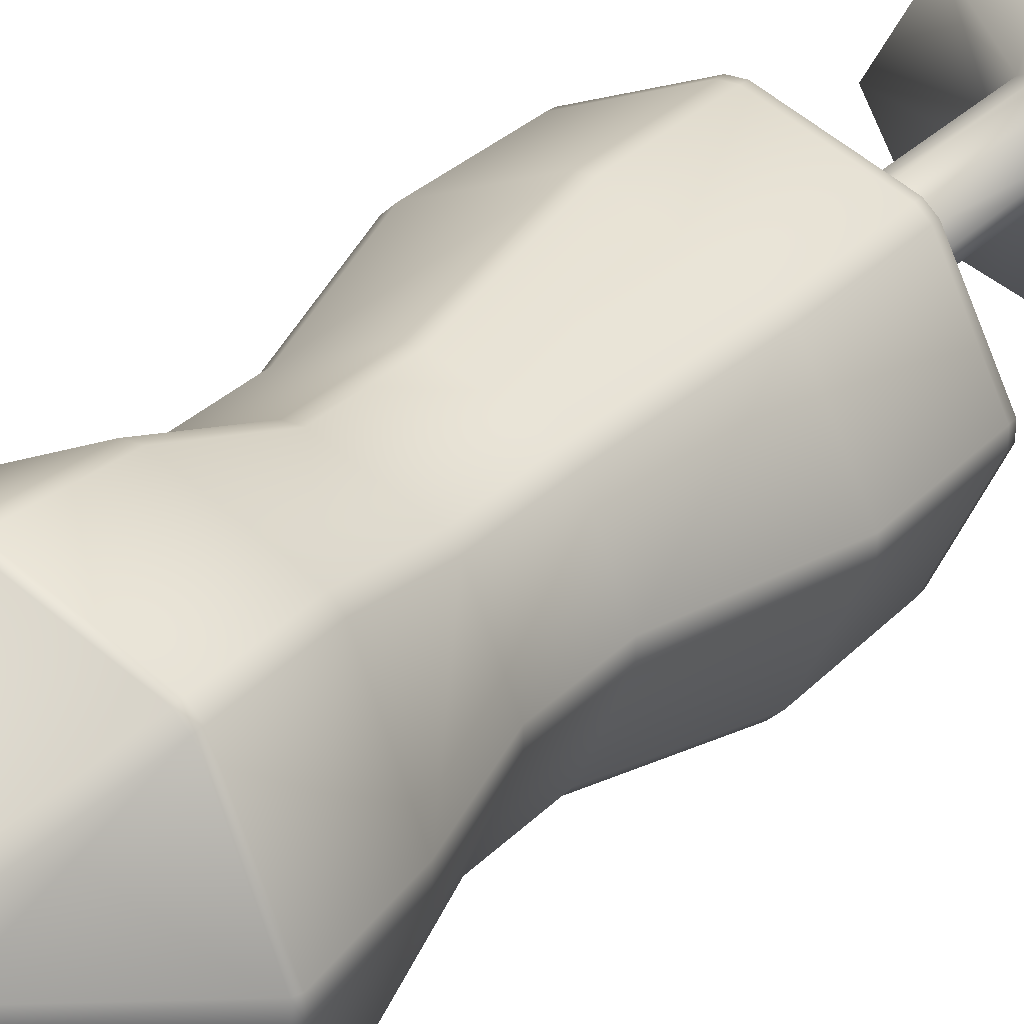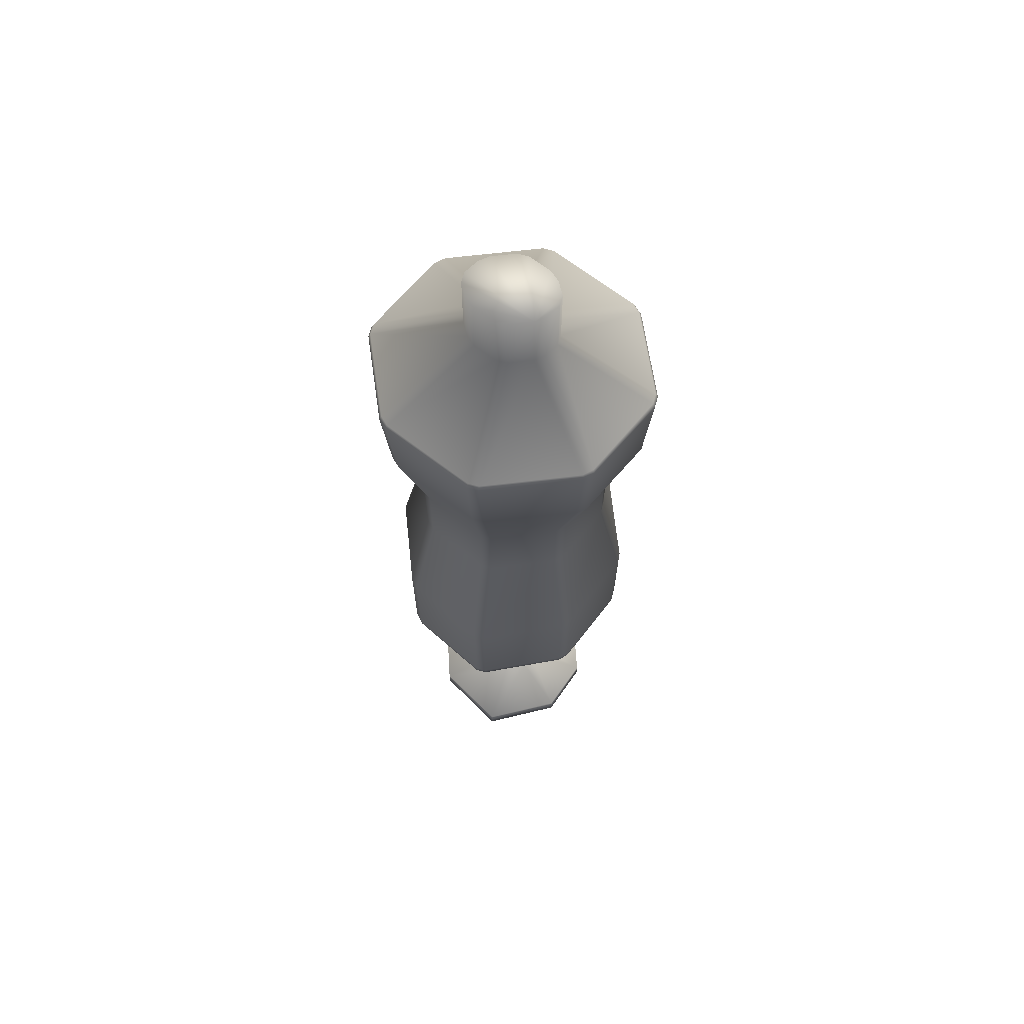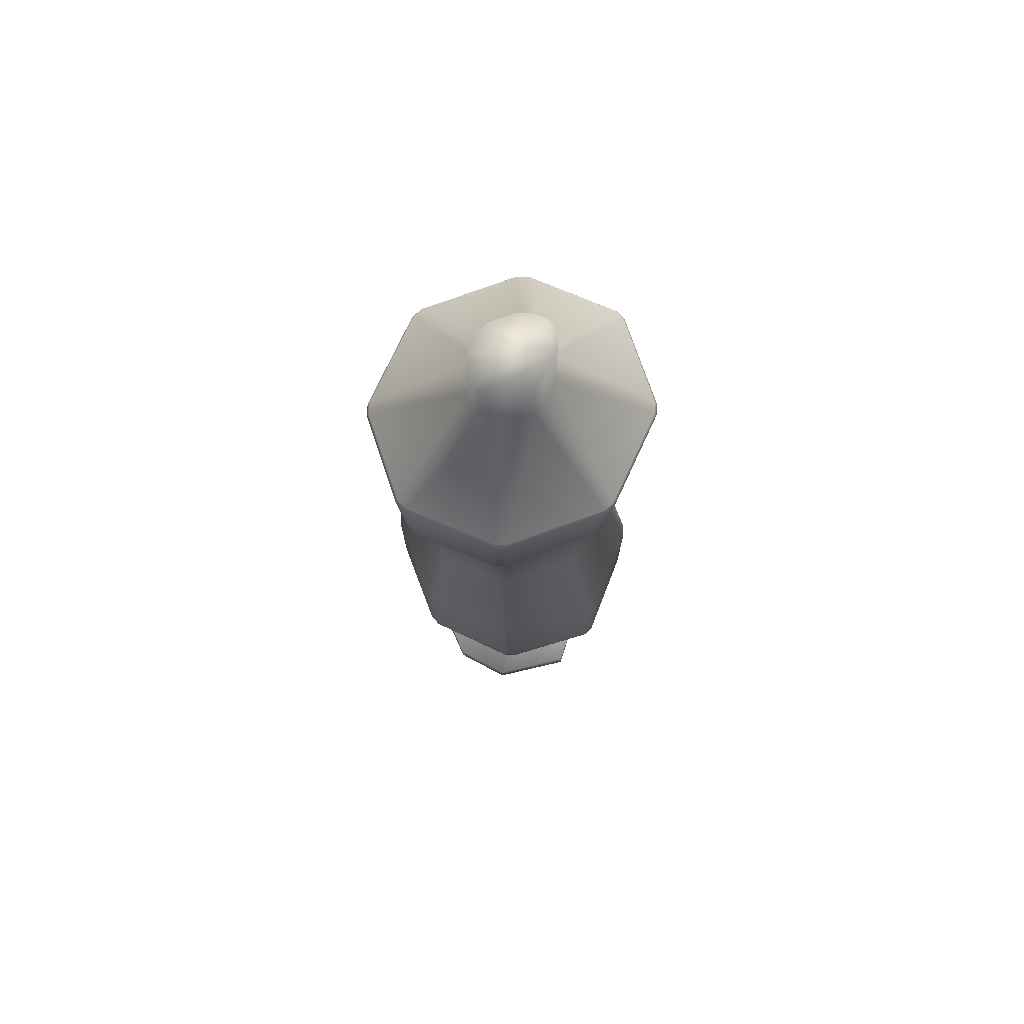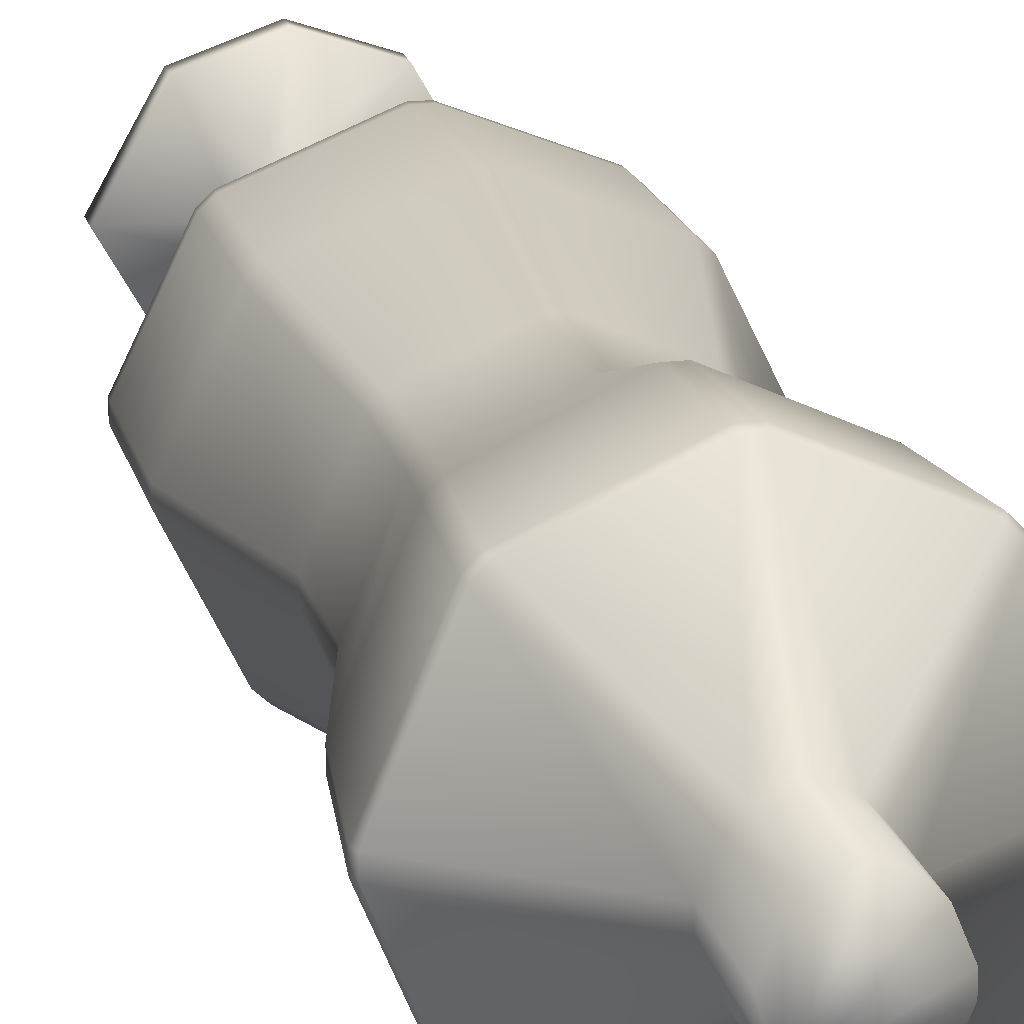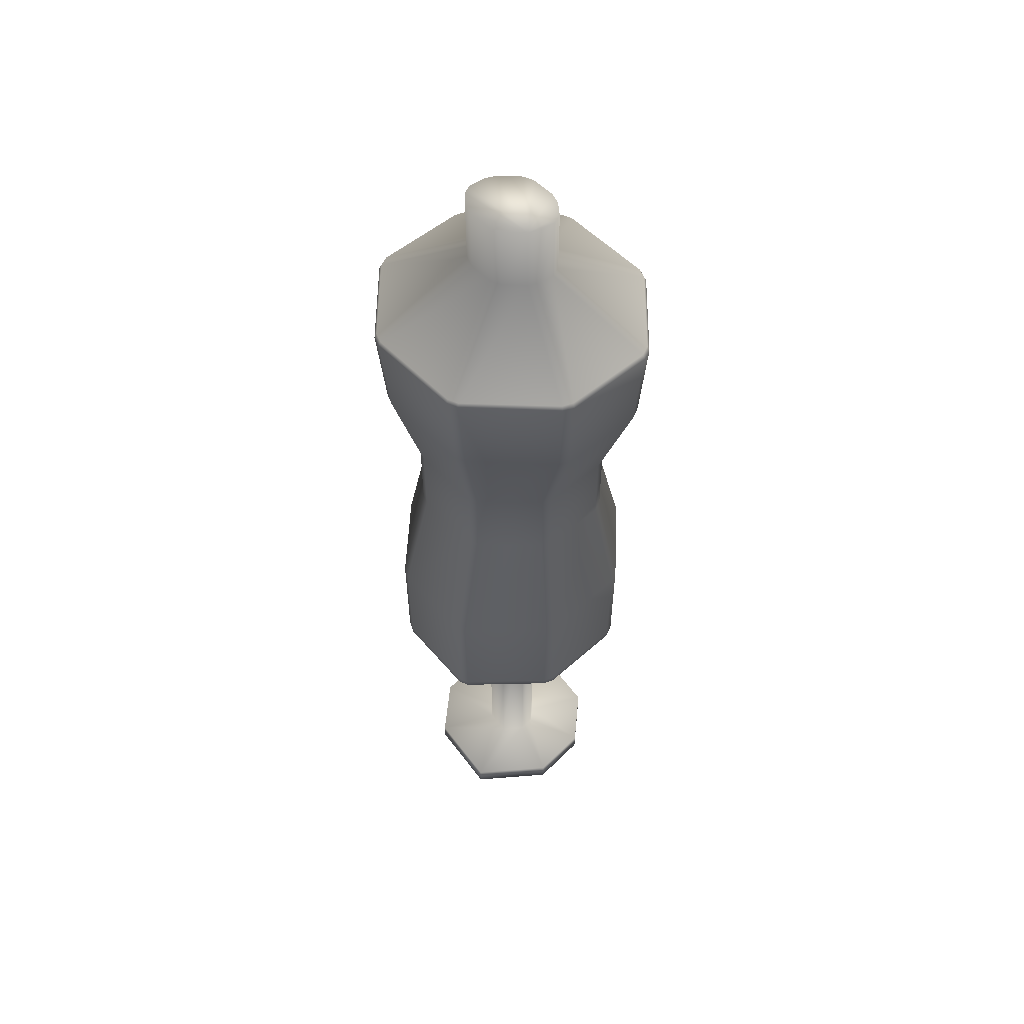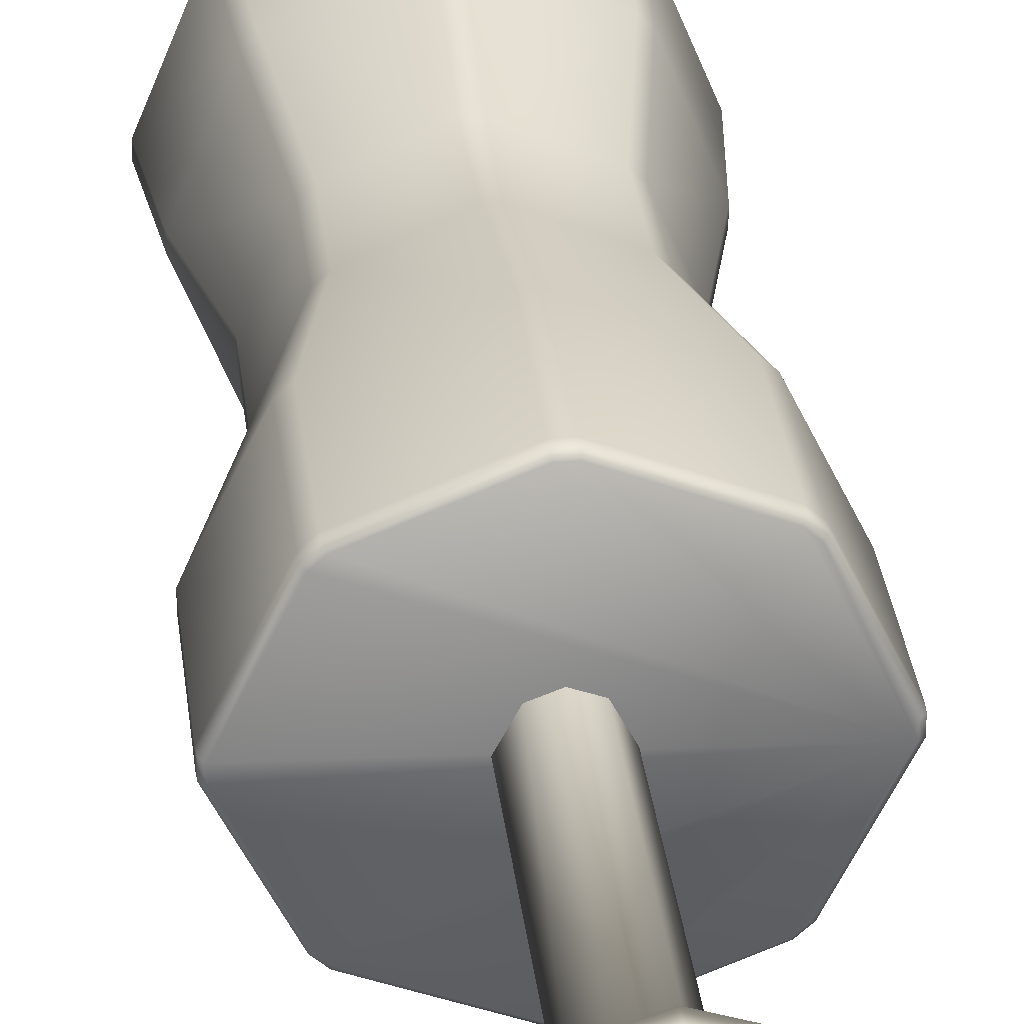
<metadata>
{"format":"obj","ext":"obj","renderer":"f3d","projection":"perspective","resolution":1024,"background":"white","views":[{"elev":27.3,"azim":-147.6,"up":"+Z"},{"elev":65.9,"azim":105.7,"up":"+Y"},{"elev":73.5,"azim":47.2,"up":"+Y"},{"elev":18.5,"azim":166.9,"up":"+Z"},{"elev":54.5,"azim":114.6,"up":"+Y"},{"elev":30.3,"azim":-6.4,"up":"+Z"}]}
</metadata>
<code>
v  21.99 50.54 -0.9026
v  15.66 50.54 -13.88
v  15.7 51.71 -13.92
v  22.05 51.72 -0.9025
v  22.14 70 -0.9027
v  15.77 70 -13.98
v  11.92 90 -11.06
v  16.24 90 -0.9235
v  11.92 102.9 -11.06
v  16.24 102.9 -0.9241
v  14.59 118.8 -14.93
v  20.16 118.8 -0.932
v  21.53 135 -0.9178
v  15.51 135 -15.46
v  4.365 145.9 -4.628
v  5.898 145.9 -0.9274
v  4.365 157.2 -4.628
v  5.898 157.2 -0.9274
v  14.29 50.54 -15.16
v  0.9314 50.54 -20.53
v  0.9314 51.72 -20.59
v  14.33 51.72 -15.2
v  14.4 69.99 -15.25
v  0.9313 69.99 -20.67
v  0.9231 89.99 -16.55
v  10.61 89.99 -12.38
v  0.922 102.9 -16.55
v  10.61 102.9 -12.38
v  0.9125 118.8 -22
v  13.3 118.8 -16.27
v  14.22 135 -16.78
v  0.9146 135 -22.74
v  0.8691 145.9 -7.354
v  3.112 145.9 -6.057
v  0.8691 157.2 -7.354
v  3.112 157.2 -6.057
v  0.9314 50.54 20.53
v  14.29 50.54 15.16
v  14.33 51.72 15.2
v  0.9314 51.72 20.59
v  0.9313 69.99 20.67
v  14.4 69.99 15.25
v  10.61 89.99 12.38
v  0.9231 89.99 16.55
v  10.61 102.9 12.38
v  0.922 102.9 16.55
v  13.3 118.8 16.27
v  0.9125 118.8 22
v  0.9146 135 22.74
v  14.22 135 16.78
v  3.112 145.9 6.057
v  0.8691 145.9 7.354
v  3.112 157.2 6.057
v  0.8691 157.2 7.354
v  15.66 50.54 13.88
v  21.99 50.54 0.9026
v  22.05 51.72 0.9025
v  15.7 51.71 13.92
v  15.77 70 13.98
v  22.14 70 0.9027
v  16.24 90 0.9235
v  11.92 90 11.06
v  16.24 102.9 0.9241
v  11.92 102.9 11.06
v  20.16 118.8 0.932
v  14.59 118.8 14.93
v  15.51 135 15.46
v  21.53 135 0.9179
v  5.898 145.9 0.9274
v  4.365 145.9 4.628
v  5.898 157.2 0.9274
v  4.365 157.2 4.628
v  -21.99 50.54 -0.9026
v  -22.05 51.72 -0.9025
v  -15.7 51.71 -13.92
v  -15.66 50.54 -13.88
v  -22.14 70 -0.9027
v  -16.24 90 -0.9235
v  -11.92 90 -11.06
v  -15.77 70 -13.98
v  -16.24 102.9 -0.9241
v  -11.92 102.9 -11.06
v  -20.16 118.8 -0.932
v  -14.59 118.8 -14.93
v  -21.53 135 -0.9178
v  -5.898 145.9 -0.9274
v  -4.365 145.9 -4.628
v  -15.51 135 -15.46
v  -5.898 157.2 -0.9274
v  -4.365 157.2 -4.628
v  -14.29 50.54 -15.16
v  -14.33 51.72 -15.2
v  -0.9314 51.72 -20.59
v  -0.9314 50.54 -20.53
v  -14.4 69.99 -15.25
v  -10.61 89.99 -12.38
v  -0.9231 89.99 -16.55
v  -0.9313 69.99 -20.67
v  -10.61 102.9 -12.38
v  -0.922 102.9 -16.55
v  -13.3 118.8 -16.27
v  -0.9125 118.8 -22
v  -14.22 135 -16.78
v  -3.112 145.9 -6.057
v  -0.8691 145.9 -7.354
v  -0.9146 135 -22.74
v  -3.112 157.2 -6.057
v  -0.8691 157.2 -7.354
v  -0.9314 50.54 20.53
v  -0.9314 51.72 20.59
v  -14.33 51.72 15.2
v  -14.29 50.54 15.16
v  -0.9313 69.99 20.67
v  -0.9231 89.99 16.55
v  -10.61 89.99 12.38
v  -14.4 69.99 15.25
v  -0.922 102.9 16.55
v  -10.61 102.9 12.38
v  -0.9125 118.8 22
v  -13.3 118.8 16.27
v  -0.9146 135 22.74
v  -0.8691 145.9 7.354
v  -3.112 145.9 6.057
v  -14.22 135 16.78
v  -0.8691 157.2 7.354
v  -3.112 157.2 6.057
v  -15.66 50.54 13.88
v  -15.7 51.71 13.92
v  -22.05 51.72 0.9025
v  -21.99 50.54 0.9026
v  -15.77 70 13.98
v  -11.92 90 11.06
v  -16.24 90 0.9235
v  -22.14 70 0.9027
v  -11.92 102.9 11.06
v  -16.24 102.9 0.9241
v  -14.59 118.8 14.93
v  -20.16 118.8 0.932
v  -15.51 135 15.46
v  -4.365 145.9 4.628
v  -5.898 145.9 0.9274
v  -21.53 135 0.9179
v  -4.365 157.2 4.628
v  -5.898 157.2 0.9274
v  2.571 50 -3.614
v  4.457 50 -0
v  4.457 3.233 -0
v  2.571 3.233 -3.614
v  2.571 50 3.614
v  2.571 3.233 3.614
v  0 50 4.58
v  0 3.233 4.58
v  -2.571 50 3.614
v  -2.571 3.233 3.614
v  -4.457 50 -0
v  -4.457 3.233 -0
v  -2.571 50 -3.614
v  -2.571 3.233 -3.614
v  0 50 -4.58
v  0 3.233 -4.58
v  16.07 3.233 -0
v  16.07 0 -0
v  9.468 0 -11.68
v  9.468 3.233 -11.68
v  9.468 3.233 11.68
v  9.468 -0 11.68
v  0 3.233 14.97
v  -0 -0 14.97
v  -9.468 3.233 11.68
v  -9.468 -0 11.68
v  -16.07 3.233 0.0005
v  -16.07 0 -0.0005
v  -9.468 3.233 -11.68
v  -9.468 0 -11.68
v  -0.0001 3.233 -14.97
v  0.0001 0 -14.97
v  15.79 134.1 -15.72
v  21.91 134.1 -0.9276
v  0.9163 134.1 -23.14
v  14.49 134.1 -17.06
v  14.49 134.1 17.06
v  0.9163 134.1 23.14
v  21.91 134.1 0.9276
v  15.79 134.1 15.72
v  -21.91 134.1 -0.9276
v  -15.79 134.1 -15.72
v  -14.49 134.1 -17.06
v  -0.9163 134.1 -23.14
v  -0.9163 134.1 23.14
v  -14.49 134.1 17.06
v  -15.79 134.1 15.72
v  -21.91 134.1 0.9276
v  21.42 50 -0.779
v  15.2 50 -13.54
v  13.98 50 -14.68
v  0.8276 50 -19.97
v  0.8276 50 19.97
v  13.98 50 14.68
v  15.2 50 13.54
v  21.42 50 0.779
v  -15.2 50 -13.54
v  -21.42 50 -0.779
v  -0.8276 50 -19.97
v  -13.98 50 -14.68
v  -13.98 50 14.68
v  -0.8276 50 19.97
v  -21.42 50 0.779
v  -15.2 50 13.54
o Line001
g Line001
f 1 2 3 4
f 5 6 7 8
f 8 7 9 10
f 10 9 11 12
f 13 14 15 16
f 16 15 17 18
f 19 20 21 22
f 23 24 25 26
f 26 25 27 28
f 28 27 29 30
f 31 32 33 34
f 34 33 35 36
f 37 38 39 40
f 41 42 43 44
f 44 43 45 46
f 46 45 47 48
f 49 50 51 52
f 52 51 53 54
f 55 56 57 58
f 59 60 61 62
f 62 61 63 64
f 64 63 65 66
f 67 68 69 70
f 70 69 71 72
f 73 74 75 76
f 77 78 79 80
f 78 81 82 79
f 81 83 84 82
f 85 86 87 88
f 86 89 90 87
f 91 92 93 94
f 95 96 97 98
f 96 99 100 97
f 99 101 102 100
f 103 104 105 106
f 104 107 108 105
f 109 110 111 112
f 113 114 115 116
f 114 117 118 115
f 117 119 120 118
f 121 122 123 124
f 122 125 126 123
f 127 128 129 130
f 131 132 133 134
f 132 135 136 133
f 135 137 138 136
f 139 140 141 142
f 140 143 144 141
f 145 146 147 148
f 146 149 150 147
f 149 151 152 150
f 151 153 154 152
f 153 155 156 154
f 155 157 158 156
f 157 159 160 158
f 159 145 148 160
f 161 162 163 164
f 165 166 162 161
f 167 168 166 165
f 169 170 168 167
f 171 172 170 169
f 173 174 172 171
f 175 176 174 173
f 164 163 176 175
f 148 147 161 164
f 147 150 165 161
f 150 152 167 165
f 152 154 169 167
f 154 156 171 169
f 156 158 173 171
f 158 160 175 173
f 160 148 164 175
f 11 177 178 12
f 29 179 180 30
f 47 181 182 48
f 65 183 184 66
f 83 185 186 84
f 101 187 188 102
f 119 189 190 120
f 137 191 192 138
f 162 166 168 170 172 174 176 163
f 3 6 5 4
f 21 24 23 22
f 39 42 41 40
f 57 60 59 58
f 74 77 80 75
f 92 95 98 93
f 110 113 116 111
f 128 131 134 129
f 3 2 19 22
f 1 4 57 56
f 7 6 23 26
f 5 8 61 60
f 9 7 26 28
f 8 10 63 61
f 11 9 28 30
f 10 12 65 63
f 15 14 31 34
f 13 16 69 68
f 17 15 34 36
f 16 18 71 69
f 27 25 97 100
f 39 38 55 58
f 37 40 110 109
f 43 42 59 62
f 41 44 114 113
f 45 43 62 64
f 47 45 64 66
f 51 50 67 70
f 53 51 70 72
f 74 73 130 129
f 76 75 92 91
f 78 77 134 133
f 80 79 96 95
f 81 78 133 136
f 79 82 99 96
f 83 81 136 138
f 82 84 101 99
f 86 85 142 141
f 88 87 104 103
f 89 86 141 144
f 87 90 107 104
f 94 93 21 20
f 98 97 25 24
f 100 102 29 27
f 106 105 33 32
f 105 108 35 33
f 112 111 128 127
f 116 115 132 131
f 117 114 44 46
f 115 118 135 132
f 119 117 46 48
f 118 120 137 135
f 122 121 49 52
f 124 123 140 139
f 125 122 52 54
f 123 126 143 140
f 177 11 30 180
f 12 178 183 65
f 181 47 66 184
f 185 83 138 192
f 84 186 187 101
f 102 188 179 29
f 189 119 48 182
f 120 190 191 137
f 6 3 22 23
f 4 5 60 57
f 42 39 58 59
f 40 41 113 110
f 77 74 129 134
f 75 80 95 92
f 93 98 24 21
f 111 116 131 128
f 2 1 193 194
f 20 19 195 196
f 38 37 197 198
f 56 55 199 200
f 73 76 201 202
f 91 94 203 204
f 109 112 205 206
f 127 130 207 208
f 194 195 19 2
f 200 193 1 56
f 198 199 55 38
f 206 197 37 109
f 208 205 112 127
f 202 207 130 73
f 204 201 76 91
f 196 203 94 20
f 193 200 199 198 197 206 205 208 207 202 201 204 203 196 195 194
f 14 13 178 177
f 32 31 180 179
f 50 49 182 181
f 68 67 184 183
f 85 88 186 185
f 103 106 188 187
f 121 124 190 189
f 139 142 192 191
f 31 14 177 180
f 13 68 183 178
f 67 50 181 184
f 142 85 185 192
f 88 103 187 186
f 106 32 179 188
f 49 121 189 182
f 124 139 191 190
f 17 36 35 108 107 90 89 144 143 126 125 54 53 72 71 18

</code>
